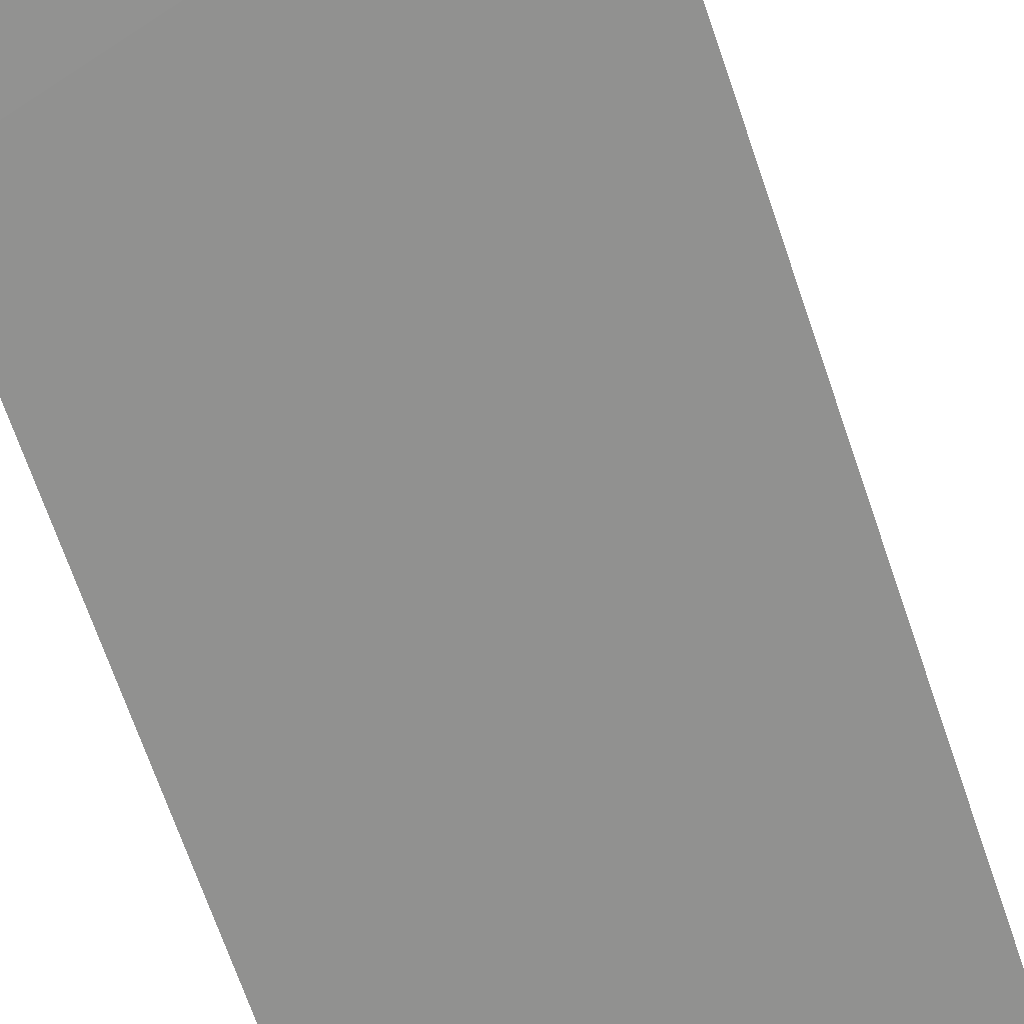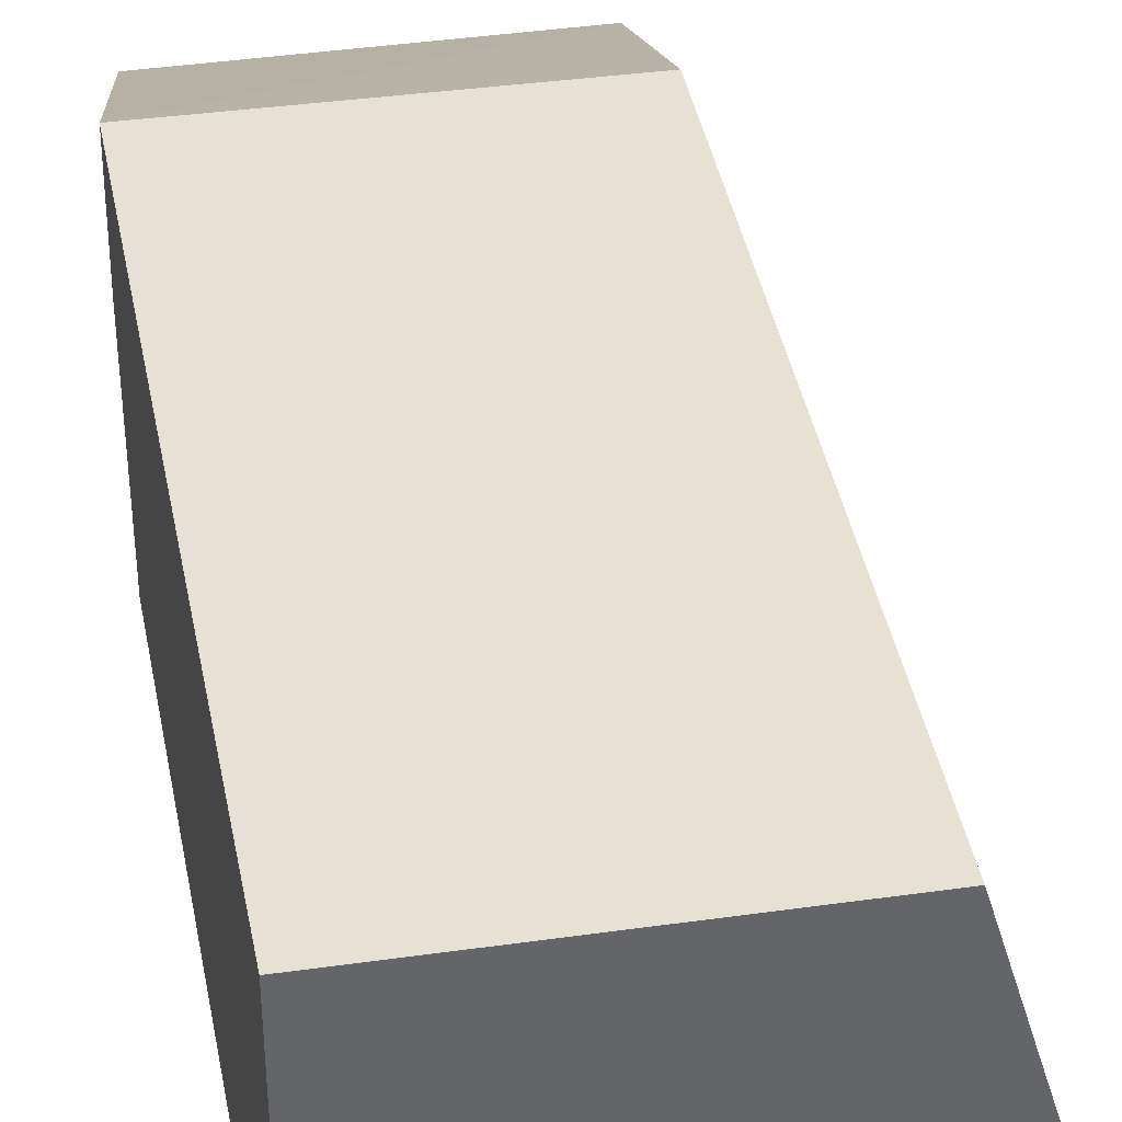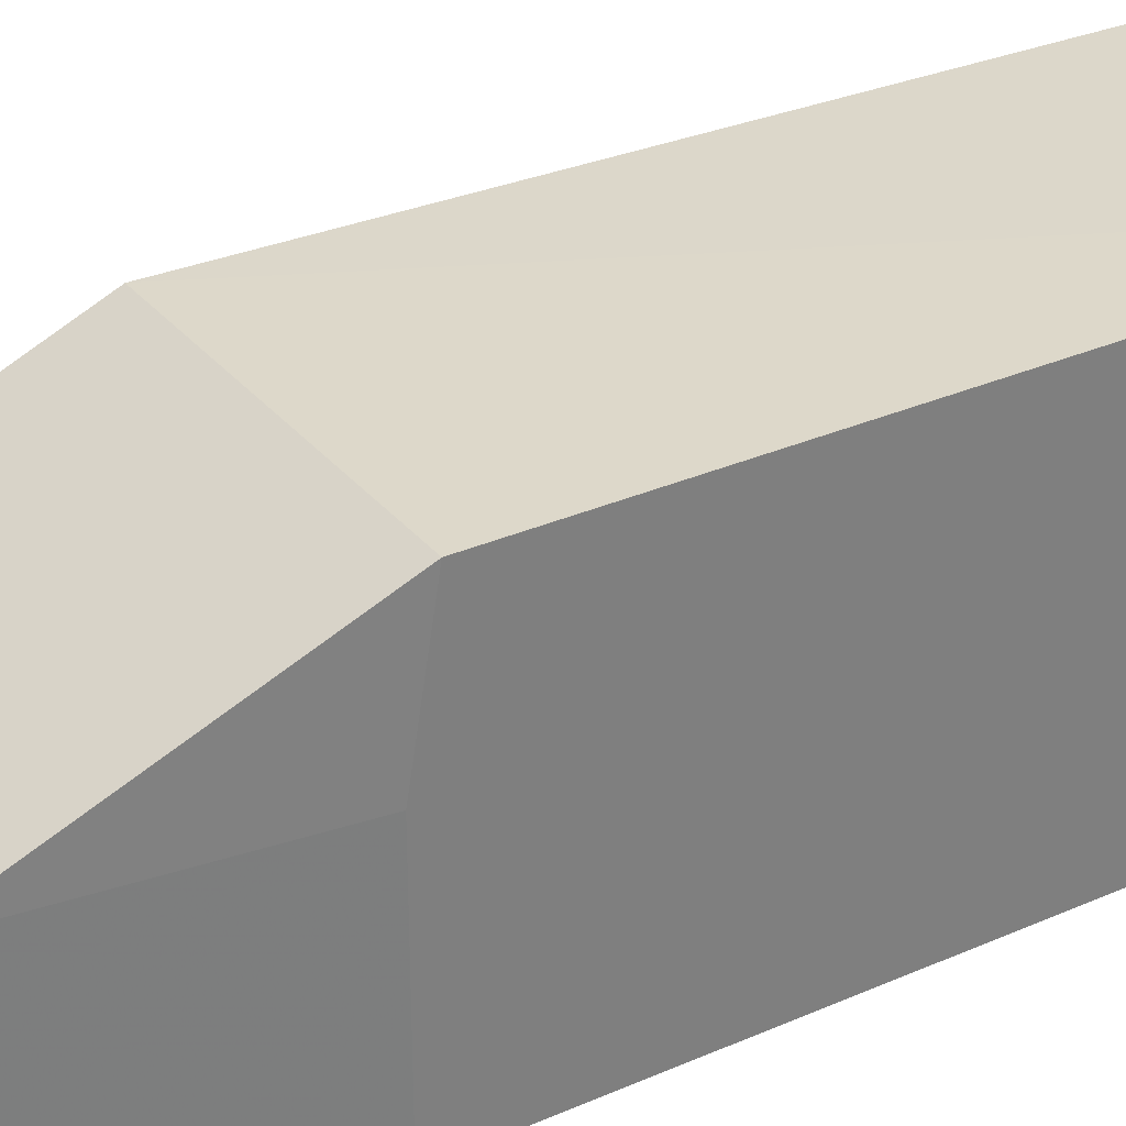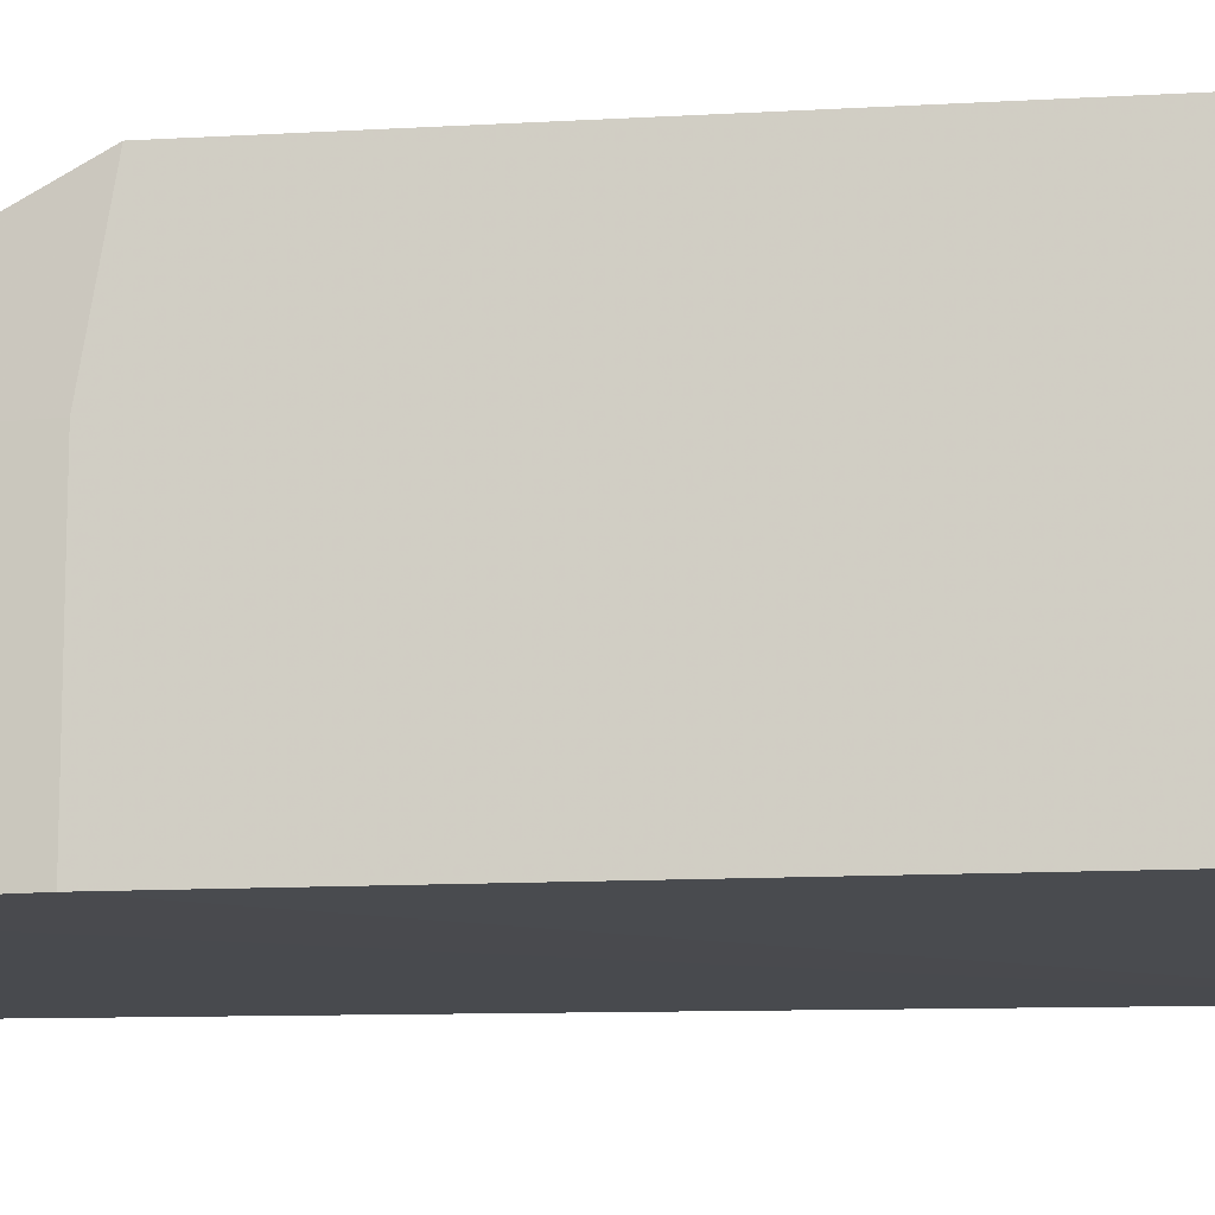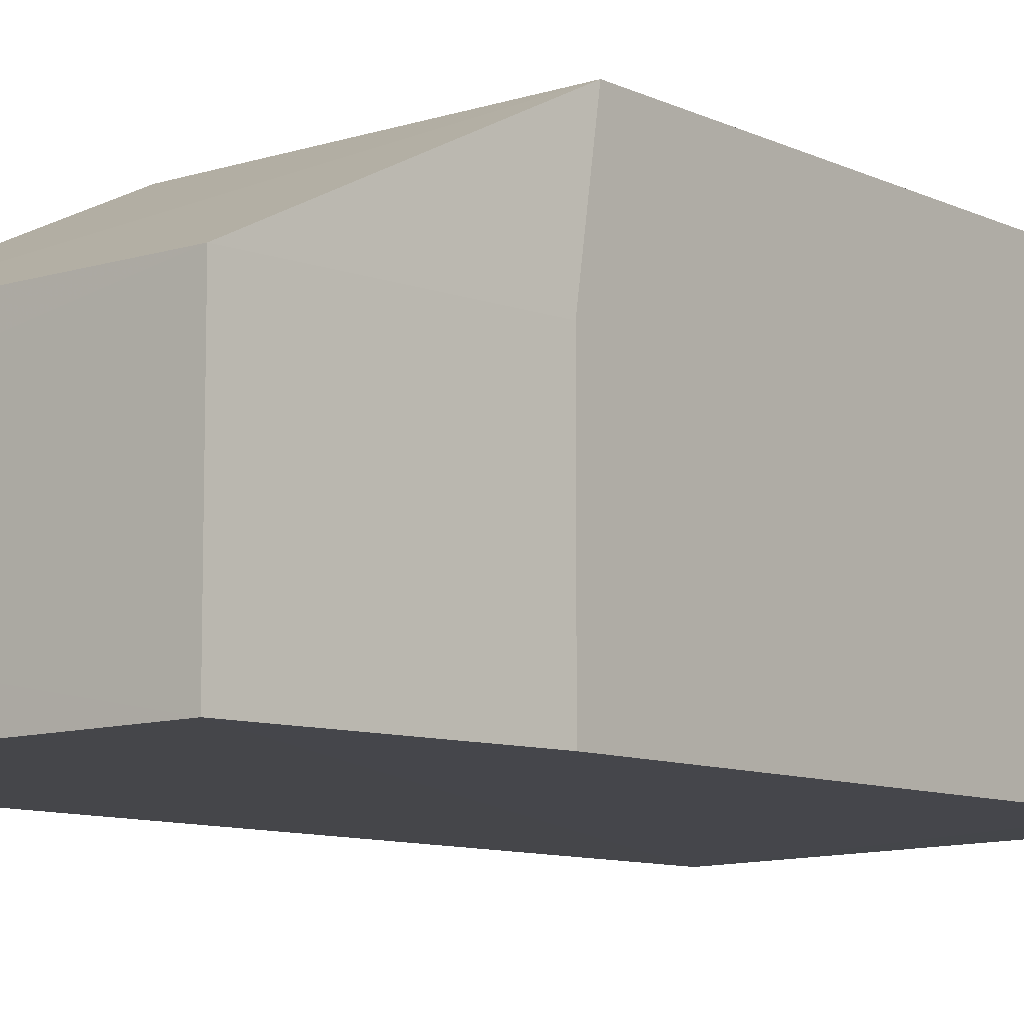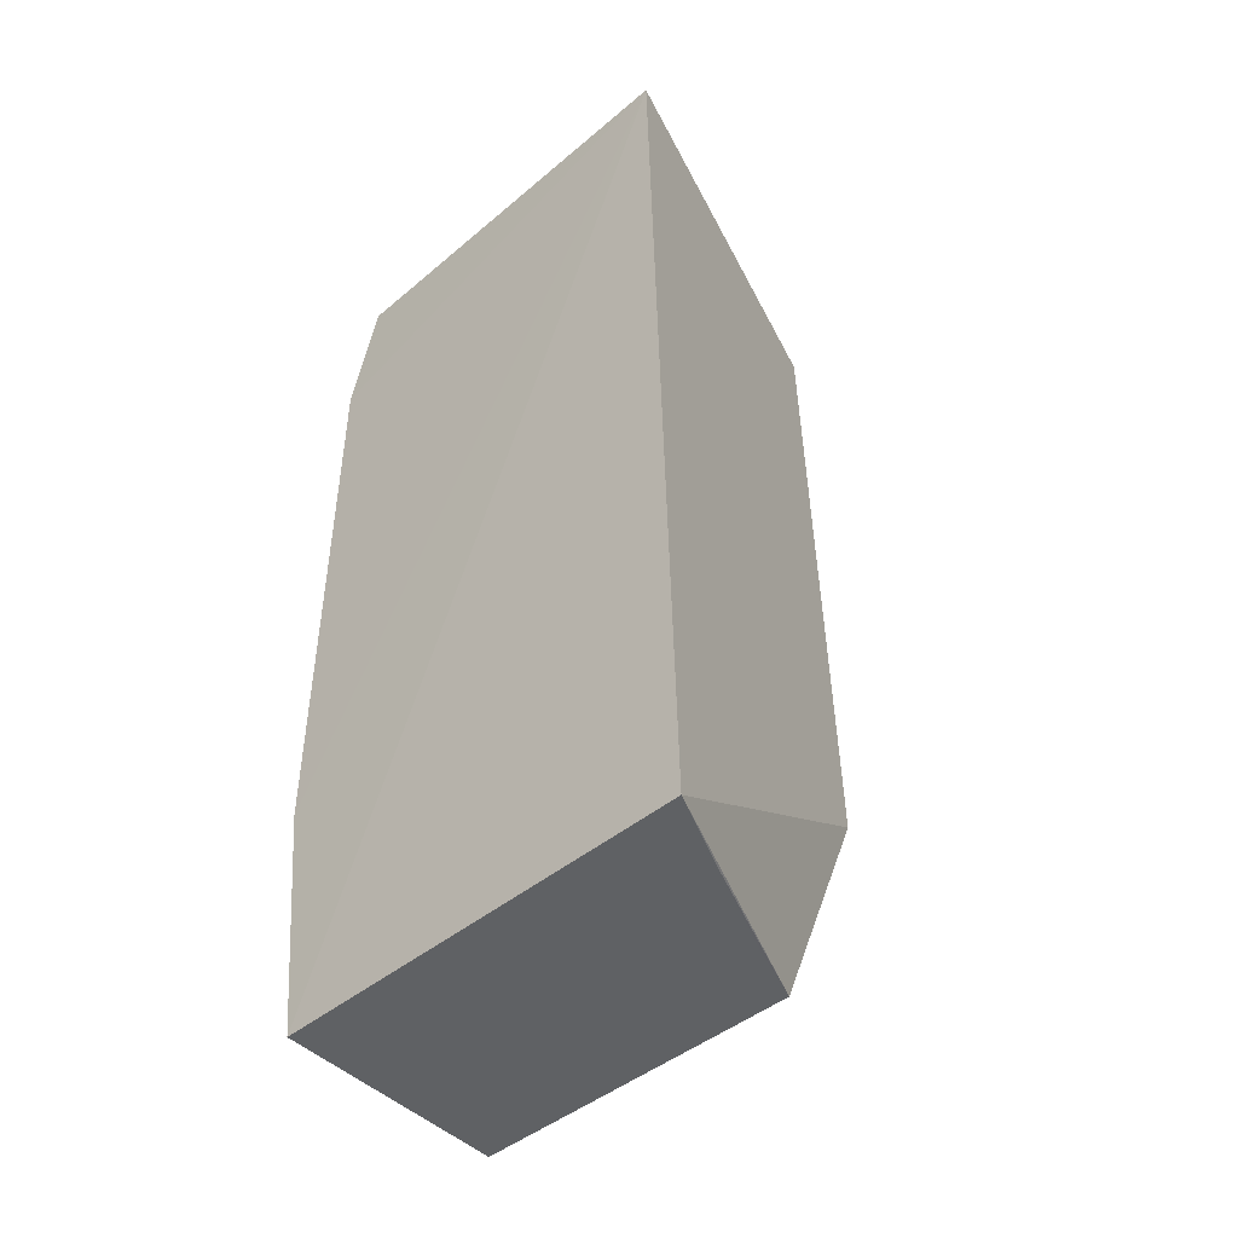
<metadata>
{"format":"obj","ext":"obj","renderer":"f3d","projection":"perspective","resolution":1024,"background":"white","views":[{"elev":-66.7,"azim":-162.0,"up":"+Z"},{"elev":39.1,"azim":169.0,"up":"+Z"},{"elev":31.9,"azim":58.4,"up":"+Z"},{"elev":-12.0,"azim":97.9,"up":"+Z"},{"elev":-9.0,"azim":38.6,"up":"+Z"},{"elev":-46.3,"azim":-137.8,"up":"+Y"}]}
</metadata>
<code>
v 0.06985 0.00858 -0.004467
v 0.06985 -0.01969 -0.004467
v 0.06985 0.00357 -0.01955
v 0.05197 0.008554 -0.02009
v 0.05602 -0.01972 -0.004675
v 0.06864 0.00858 -0.01955
v 0.05654 0.00854 -0.004744
v 0.06864 -0.031 -0.01955
v 0.06985 0.00858 -0.0141
v 0.05129 -0.03102 -0.0198
v 0.06985 -0.02063 -0.01955
v 0.05508 -0.03102 -0.01021
v 0.06864 -0.031 -0.01012
v 0.05262 -0.03104 -0.01659
v 0.06985 -0.02063 -0.01012
v 0.05423 -0.03104 -0.0127
f 1 2 3
f 5 2 1
f 6 3 4
f 6 4 1
f 7 5 1
f 7 1 4
f 9 6 1
f 9 1 3
f 9 3 6
f 10 7 4
f 10 5 7
f 10 4 8
f 11 3 2
f 11 8 4
f 11 4 3
f 12 2 5
f 12 5 10
f 13 8 11
f 13 2 12
f 14 12 10
f 14 10 8
f 14 8 13
f 15 13 11
f 15 11 2
f 15 2 13
f 16 14 13
f 16 13 12
f 16 12 14

</code>
